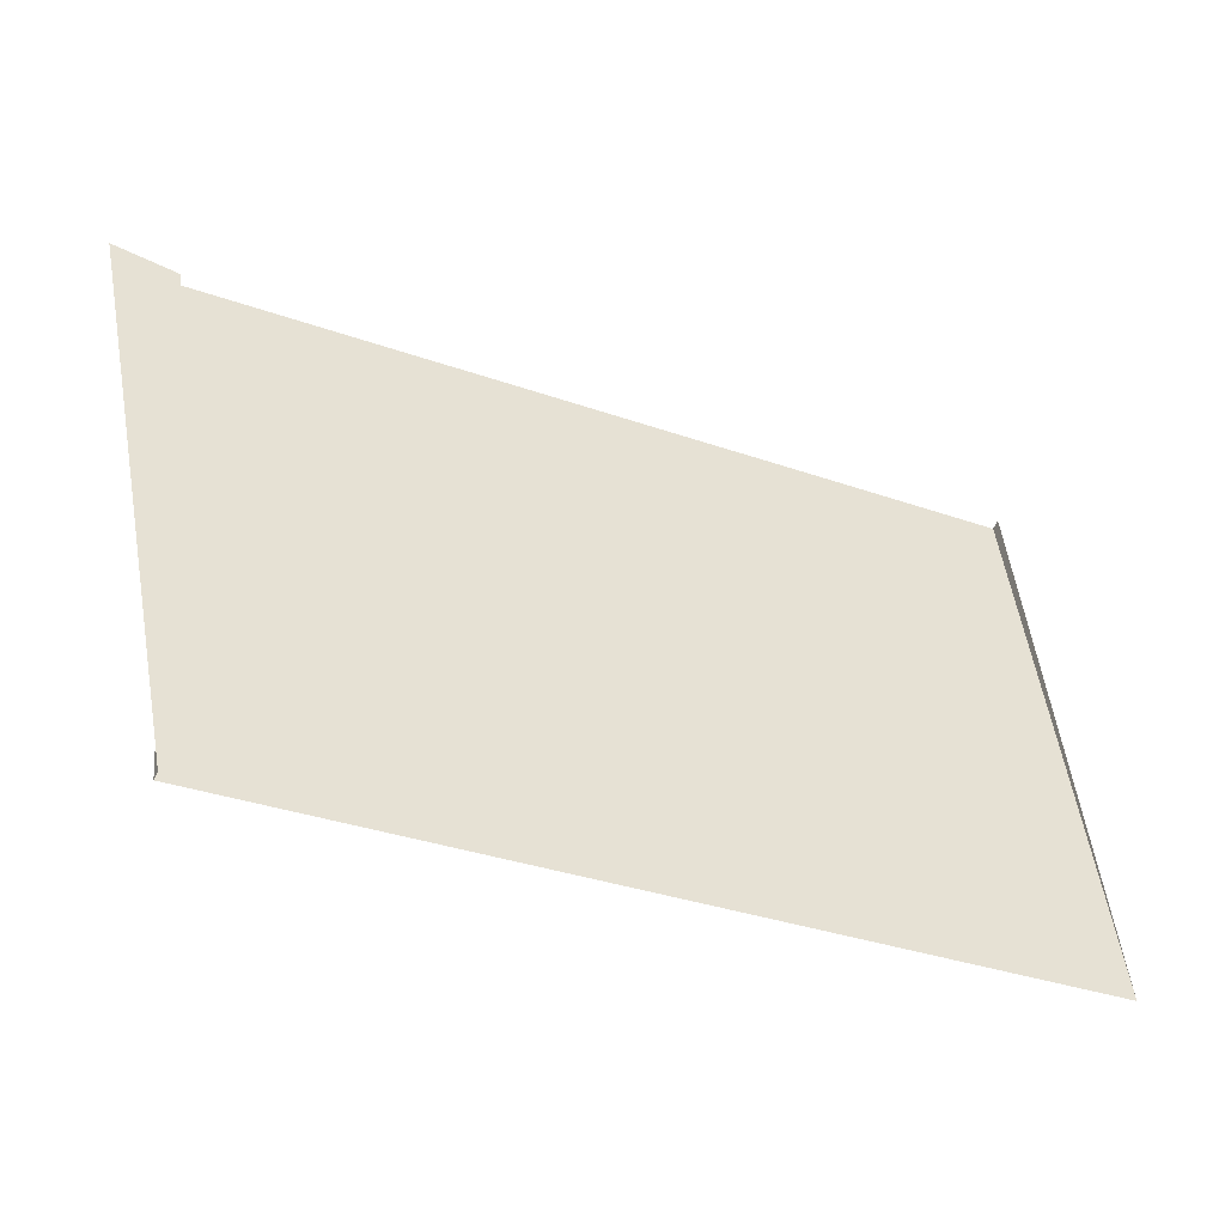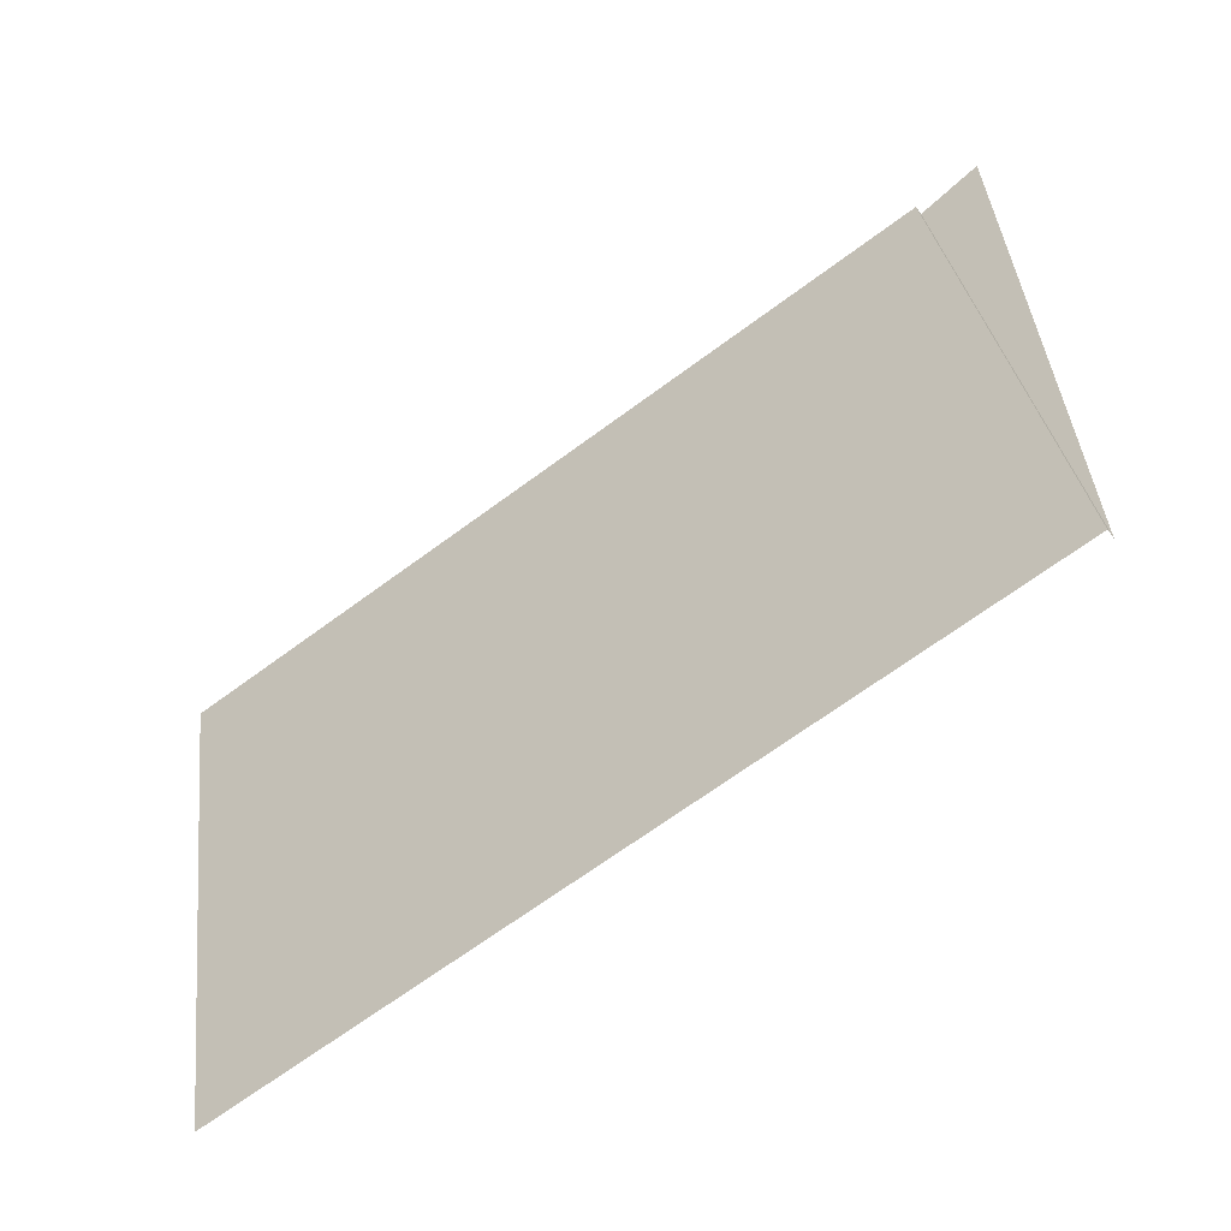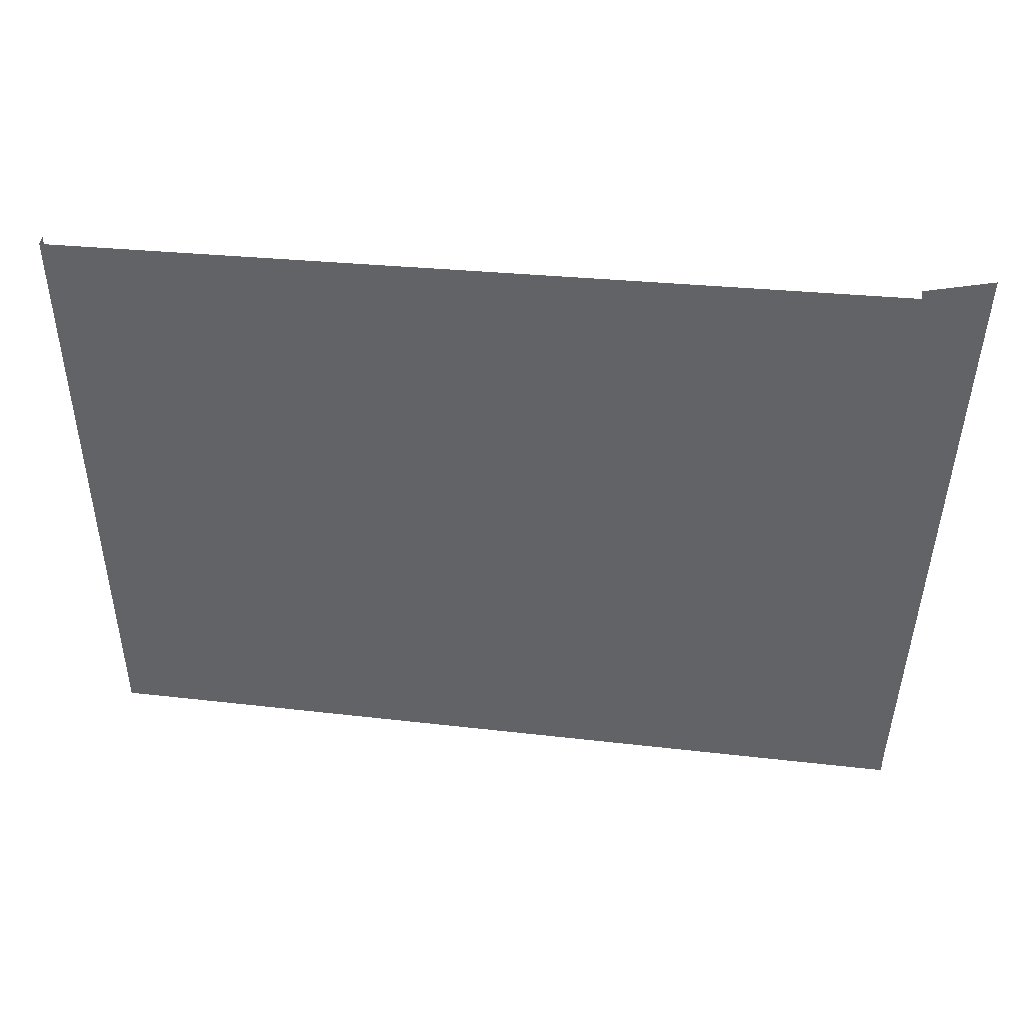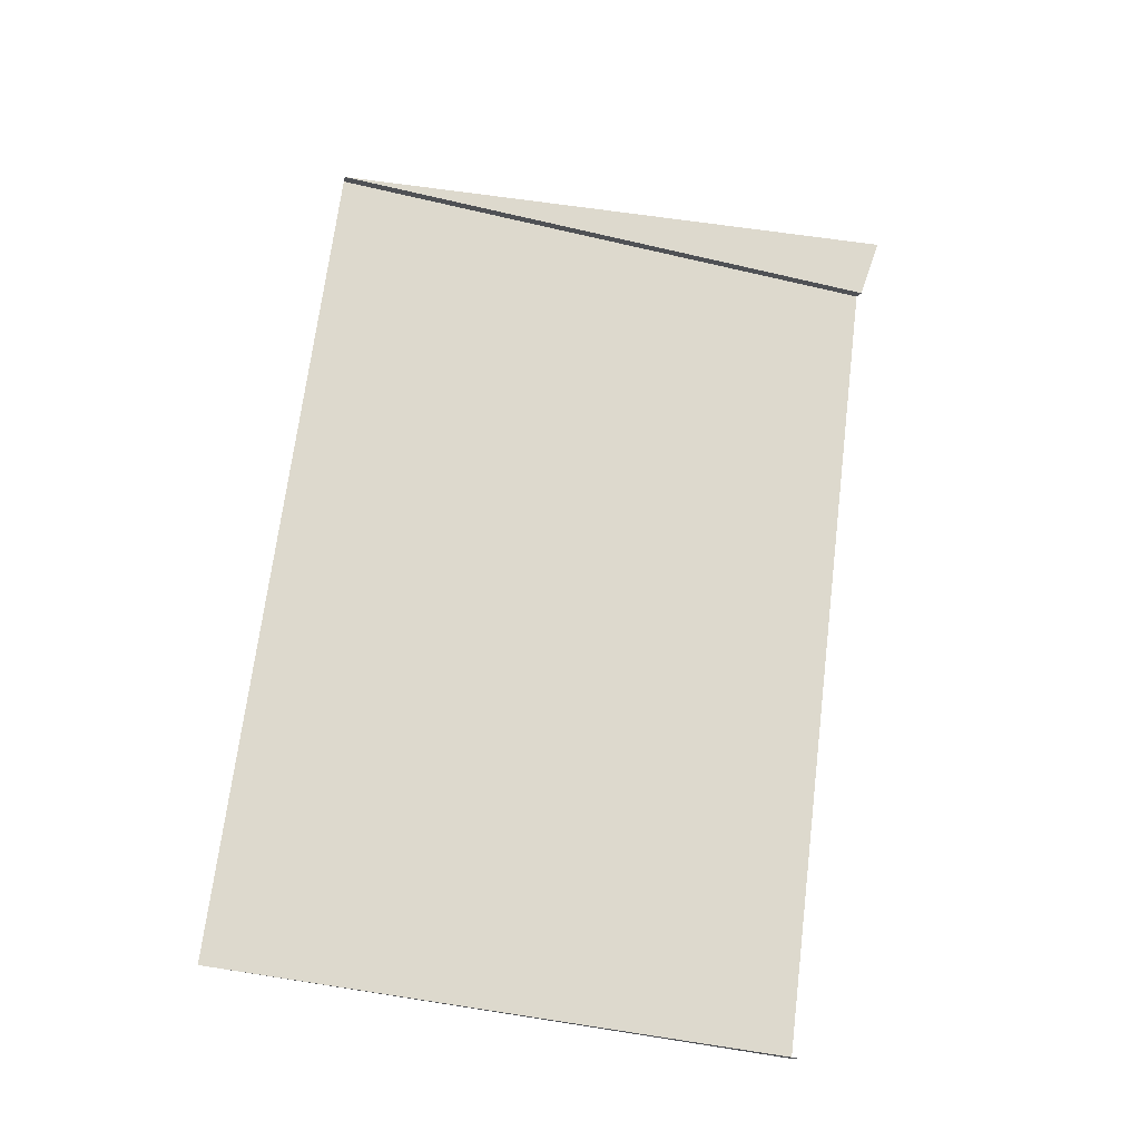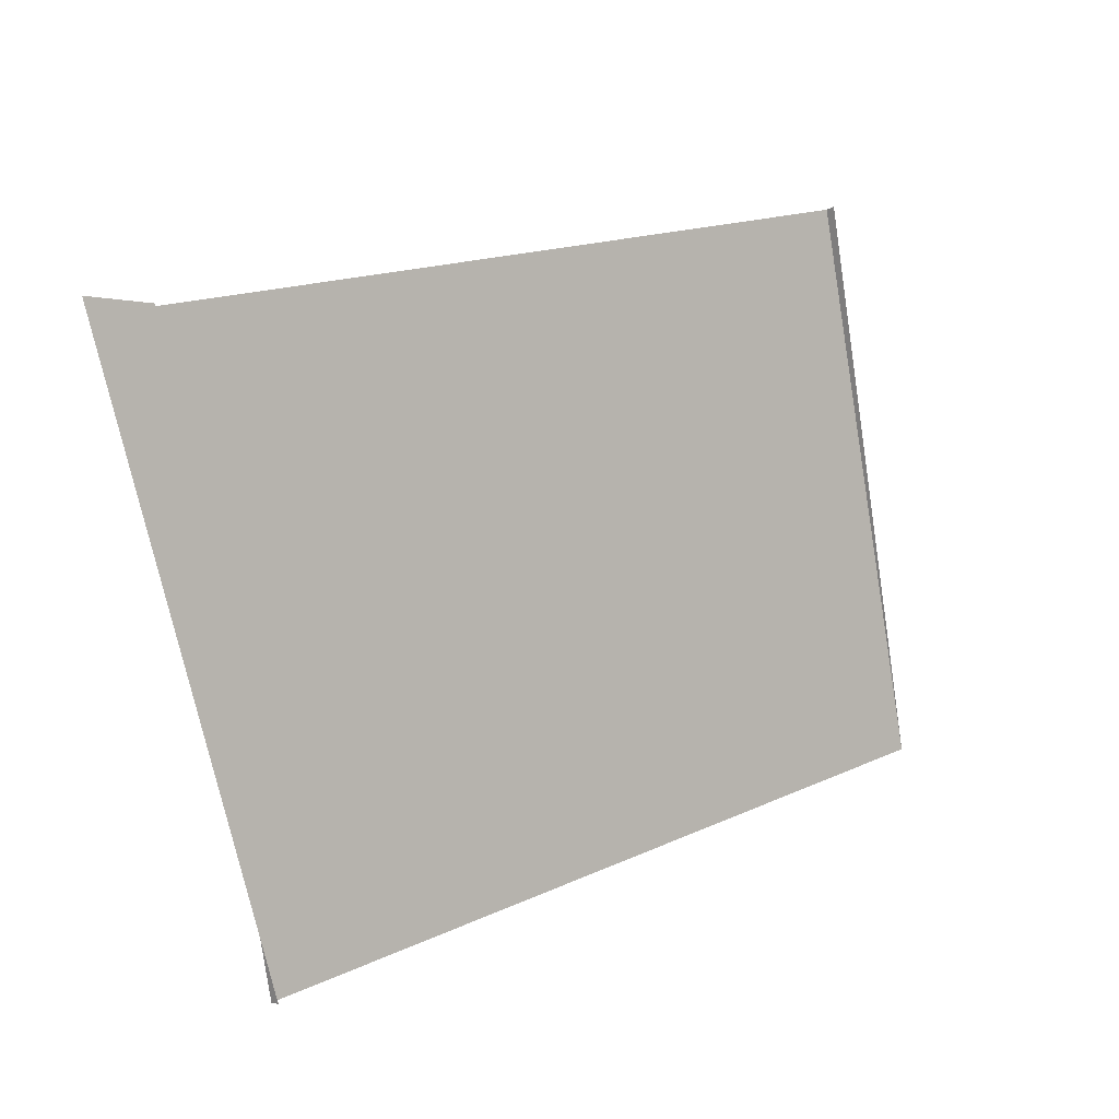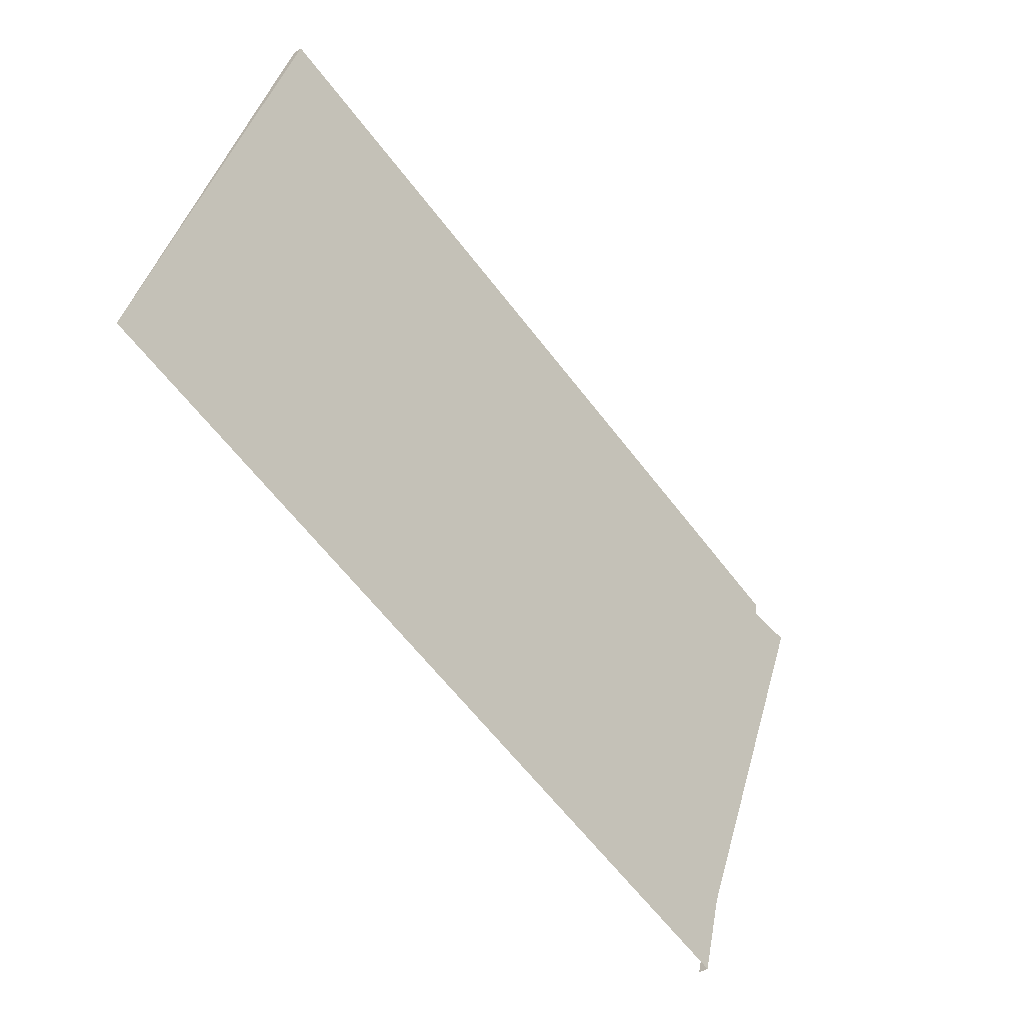
<metadata>
{"format":"obj","ext":"obj","renderer":"f3d","projection":"perspective","resolution":1024,"background":"white","views":[{"elev":-34.0,"azim":-25.6,"up":"+Y"},{"elev":-68.1,"azim":-143.5,"up":"+Y"},{"elev":24.3,"azim":-168.5,"up":"+Y"},{"elev":69.8,"azim":97.1,"up":"+Z"},{"elev":16.4,"azim":-43.7,"up":"+Y"},{"elev":-62.8,"azim":127.4,"up":"+Y"}]}
</metadata>
<code>
v -0.6253 0.6586 -0.3738
v -0.5408 -0.1016 -0.201
v -0.5408 0.641 -0.3698
v 0.5567 0.641 -0.3698
v -0.5408 -0.1044 -0.2136
v 0.5567 -0.1044 -0.2136
v -0.5408 0.6354 -0.3818
v 0.5567 0.6354 -0.3818
f 1 2 3
f 5 3 2
f 3 5 7
f 6 4 8
f 3 2 1
f 2 3 5
f 7 5 3
f 8 4 6
f 8 5 6
f 6 5 8
f 5 8 7
f 7 8 5

</code>
